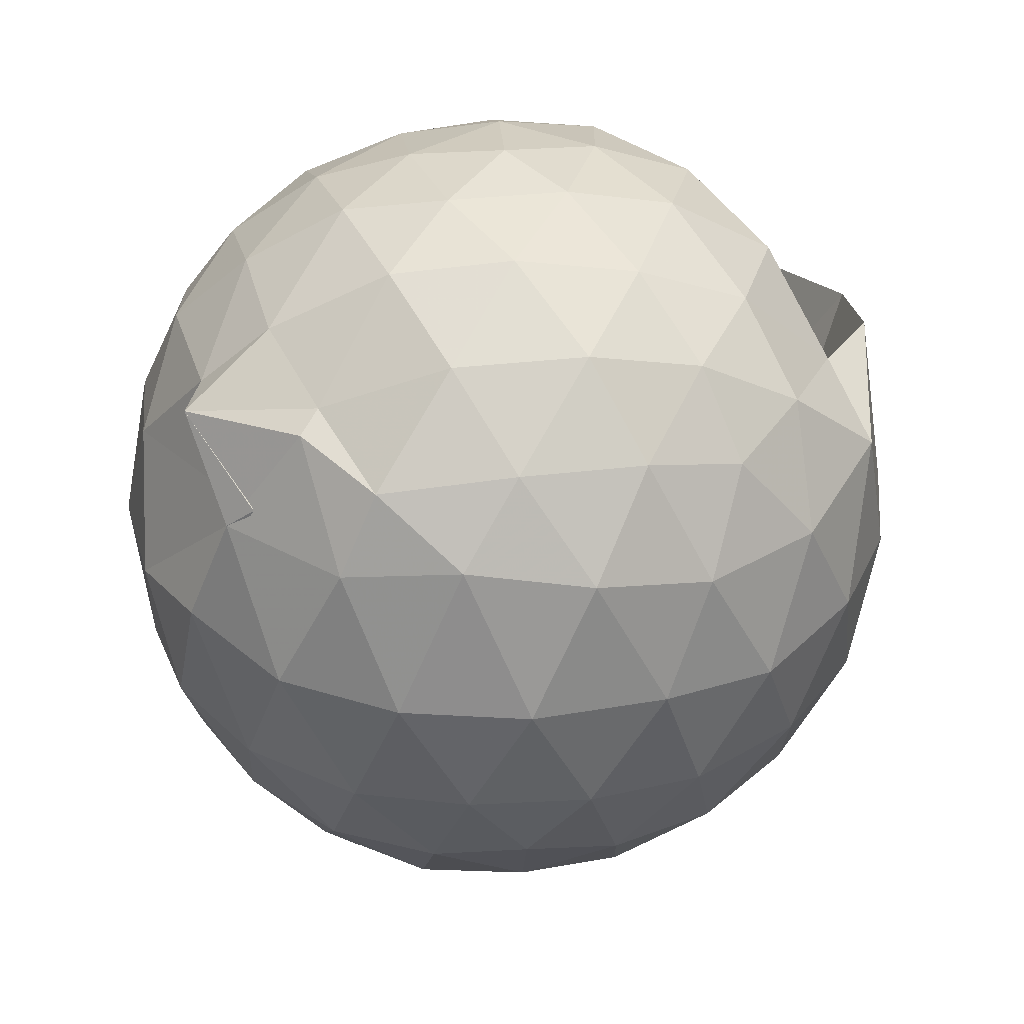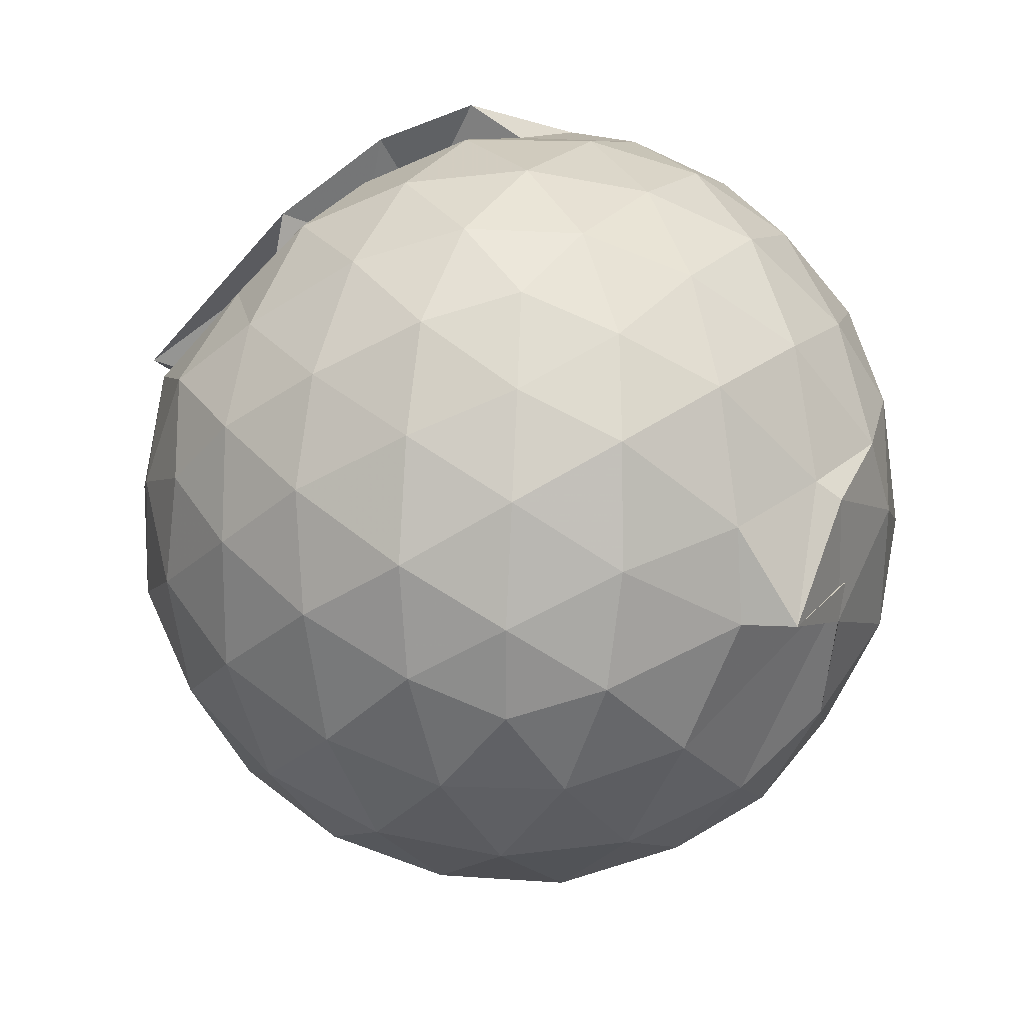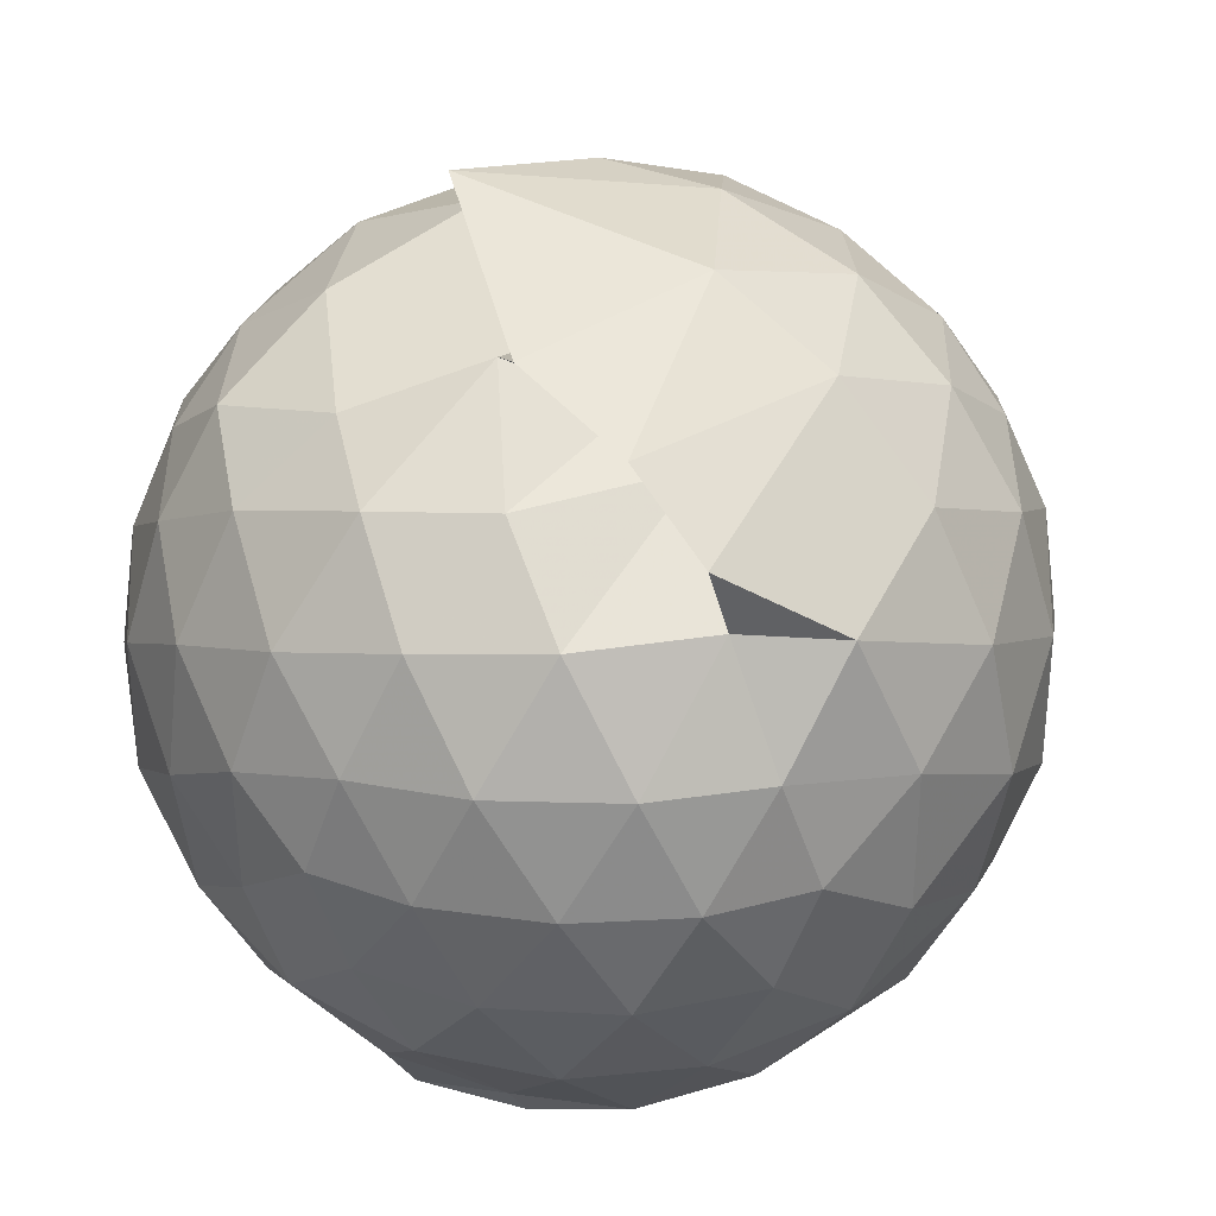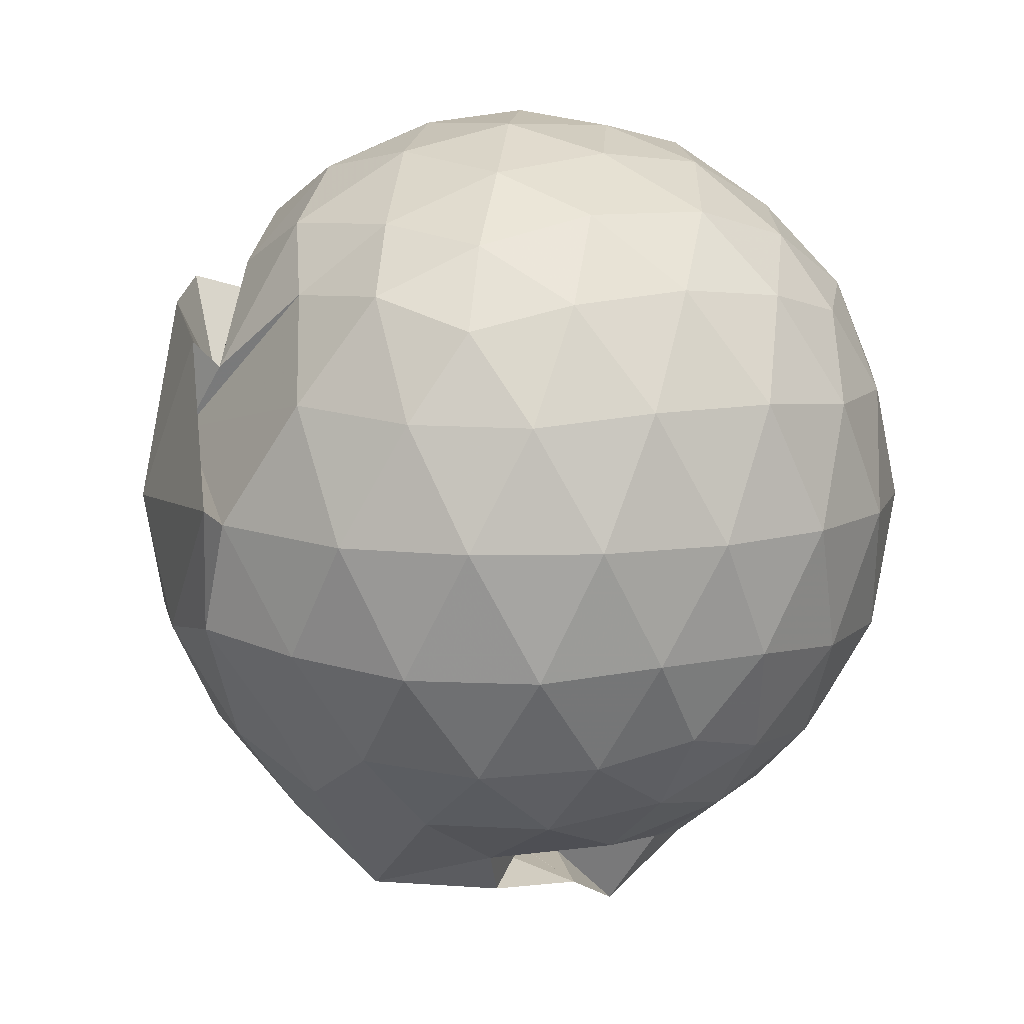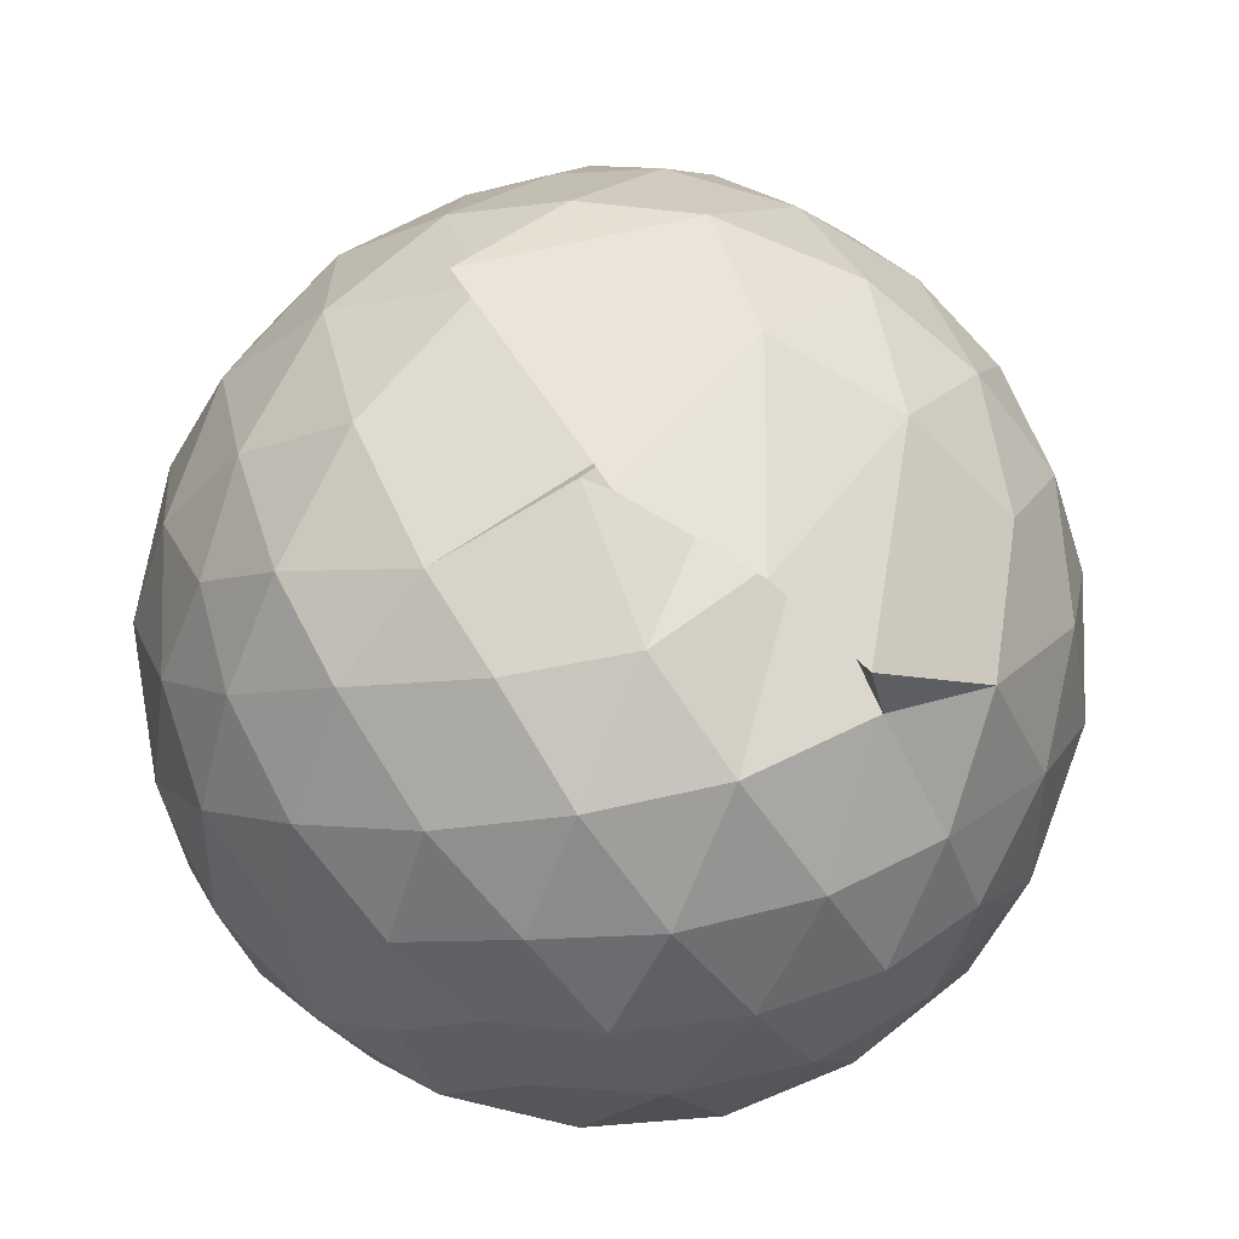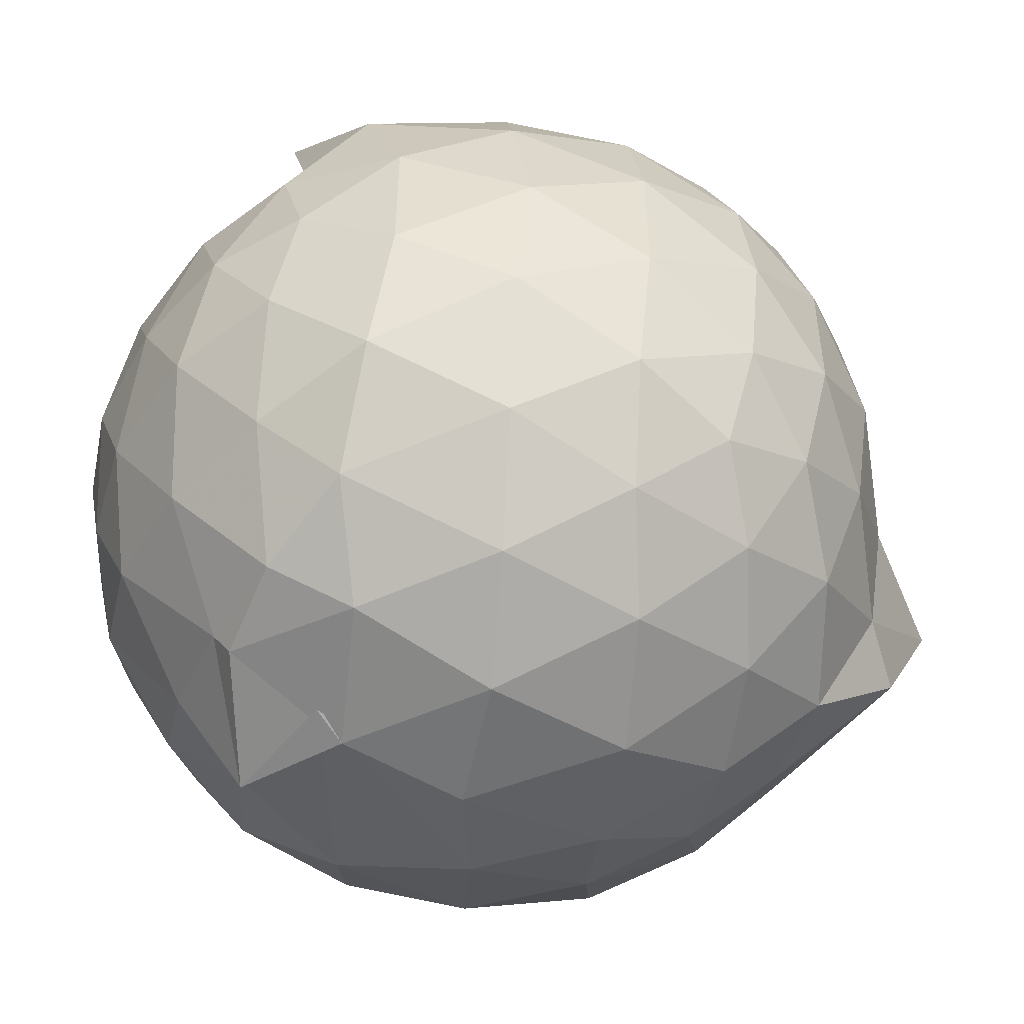
<metadata>
{"format":"obj","ext":"obj","renderer":"f3d","projection":"perspective","resolution":1024,"background":"white","views":[{"elev":32.6,"azim":50.3,"up":"+Z"},{"elev":60.6,"azim":-51.3,"up":"+Z"},{"elev":33.2,"azim":33.4,"up":"+Y"},{"elev":9.7,"azim":-119.3,"up":"+Z"},{"elev":46.1,"azim":14.0,"up":"+Y"},{"elev":-49.9,"azim":85.2,"up":"+Y"}]}
</metadata>
<code>
v -1.037 -0.11 1.09
v -1.364 -0.08593 -0.8817
v -0.186 -0.1034 0.601
v -0.2549 0.1395 0.6504
v -0.4023 0.3971 0.6072
v -0.6095 0.5691 0.383
v -0.7792 0.6312 0.3493
v -1.006 0.7254 0.4686
v -1.249 0.6186 0.6591
v -1.533 0.5546 0.6732
v -1.718 0.4097 0.6006
v -1.799 0.1782 0.6585
v -1.833 -0.1054 0.6832
v -1.799 -0.3888 0.6572
v -1.719 -0.6117 0.6046
v -1.537 -0.7599 0.6556
v -1.214 -0.9014 0.6602
v -1.132 -1.004 0.6514
v -0.8129 -0.8982 0.6904
v -0.5986 -0.8481 0.6163
v -0.3943 -0.5984 0.6616
v -0.2532 -0.3362 0.656
v -0.1061 0.06326 0.3821
v -0.2148 0.3711 0.4627
v -0.4239 0.5443 0.6477
v -0.629 0.6828 0.5978
v -0.93 0.7637 0.5252
v -0.8737 0.7618 0.3033
v -1.451 0.7199 0.4214
v -1.697 0.5581 0.3945
v -1.873 0.3286 0.3914
v -1.957 0.05501 0.4184
v -1.957 -0.2615 0.4191
v -1.873 -0.5381 0.3926
v -1.698 -0.7715 0.397
v -1.451 -0.9325 0.4245
v -0.8866 -0.9887 0.4889
v -0.9535 -1.023 0.4283
v -0.6191 -0.9408 0.421
v -0.3933 -0.762 0.4699
v -0.205 -0.5287 0.4298
v -0.106 -0.2605 0.3833
v -0.1036 0.2089 0.1182
v -0.2452 0.4729 0.1222
v -0.4627 0.6931 0.1262
v -0.7446 0.8338 0.1196
v -1.33 0.9081 0.1691
v -1.281 0.8412 0.1233
v -1.611 0.6935 0.1073
v -1.835 0.4748 0.1073
v -1.973 0.2006 0.1076
v -2.021 -0.1048 0.1079
v -1.973 -0.4107 0.1084
v -1.833 -0.6859 0.1077
v -1.613 -0.903 0.1097
v -1.327 -1.036 0.1152
v -1.054 -1.077 0.1514
v -0.7391 -1.044 0.1116
v -0.4624 -0.9031 0.1097
v -0.2434 -0.6843 0.1128
v -0.1043 -0.3921 0.1108
v -0.05628 -0.1015 0.08024
v -0.1981 0.3286 -0.1692
v -0.3717 0.5618 -0.1696
v -0.6056 0.7276 -0.1973
v -0.9205 0.8322 -0.1902
v -1.183 0.8492 -0.1474
v -1.445 0.7405 -0.1757
v -1.687 0.5663 -0.2038
v -1.875 0.3104 -0.2036
v -1.969 0.03918 -0.1755
v -1.969 -0.2492 -0.175
v -1.872 -0.521 -0.2029
v -1.696 -0.7728 -0.2046
v -1.448 -0.9507 -0.1682
v -1.2 -1.038 -0.1746
v -0.9091 -1.033 -0.2007
v -0.6055 -0.9358 -0.1999
v -0.3696 -0.7725 -0.1717
v -0.1989 -0.5381 -0.1705
v -0.1166 -0.2629 -0.1924
v -0.1174 0.05159 -0.1923
v -0.3511 0.4001 -0.3838
v -0.5385 0.5431 -0.4427
v -0.7969 0.6597 -0.4673
v -1.069 0.7208 -0.4461
v -1.285 0.7009 -0.4005
v -1.486 0.5756 -0.4416
v -1.684 0.3682 -0.4664
v -1.824 0.122 -0.4431
v -1.891 -0.1045 -0.3862
v -1.822 -0.3315 -0.4424
v -1.684 -0.5787 -0.4649
v -1.496 -0.7805 -0.4454
v -1.297 -0.9199 -0.396
v -1.068 -0.9252 -0.4504
v -0.7949 -0.8708 -0.471
v -0.5371 -0.7529 -0.4422
v -0.3508 -0.6091 -0.3841
v -0.2711 -0.3863 -0.4402
v -0.2374 -0.1047 -0.4635
v -0.2705 0.1766 -0.4402
v -0.3307 -0.1041 0.7965
v -0.4446 0.141 0.8432
v -0.6238 0.3937 0.8266
v -0.8224 0.5656 0.7112
v -1.074 0.5415 0.8205
v -1.375 0.4475 0.8302
v -1.608 0.3222 0.788
v -1.661 0.05164 0.8545
v -1.663 -0.2588 0.8545
v -1.614 -0.5273 0.7877
v -1.358 -0.6596 0.8473
v -1.087 -0.7846 0.8139
v -0.8306 -0.8329 0.7307
v -0.622 -0.6081 0.8461
v -0.4452 -0.3506 0.8587
v -0.5483 -0.1095 0.9549
v -0.704 0.1376 0.996
v -0.8888 0.3648 0.9499
v -1.165 0.2915 0.9933
v -1.441 0.1816 0.9489
v -1.451 -0.1094 0.9902
v -1.425 -0.3939 0.964
v -1.166 -0.5031 1.005
v -0.8908 -0.5755 0.9654
v -0.7058 -0.3528 1
v -0.8056 -0.1083 1.063
v -0.9649 0.1177 1.059
v -1.228 0.03071 1.06
v -1.229 -0.252 1.053
v -0.9675 -0.3397 1.053
v -0.4666 0.3158 -0.5789
v -0.7093 0.4491 -0.6534
v -1.016 0.5382 -0.6768
v -1.254 0.5961 -0.5731
v -1.436 0.3824 -0.6407
v -1.626 0.1426 -0.6393
v -1.746 -0.1046 -0.5764
v -1.63 -0.3509 -0.6383
v -1.448 -0.5964 -0.6451
v -1.244 -0.7782 -0.5903
v -1.01 -0.75 -0.6746
v -0.7068 -0.6578 -0.6556
v -0.4665 -0.525 -0.5806
v -0.4132 -0.259 -0.6393
v -0.414 0.04839 -0.6389
v -0.6479 0.1915 -0.747
v -0.9689 0.2952 -0.8081
v -1.116 0.3616 -0.88
v -1.321 0.137 -0.795
v -1.514 -0.1059 -0.746
v -1.334 -0.3526 -0.8056
v -1.109 -0.5695 -0.8827
v -0.9525 -0.5093 -0.8168
v -0.6504 -0.3996 -0.7469
v -0.628 -0.1059 -0.7858
v -0.9087 0.0362 -0.8519
v -1.22 0.06276 -0.9174
v -1.088 -0.08996 -0.8634
v -1.193 -0.3002 -1.006
v -0.9063 -0.2458 -0.8519
f 3 23 4
f 4 23 24
f 4 24 5
f 5 24 25
f 5 25 6
f 6 25 26
f 6 26 7
f 7 26 27
f 7 27 8
f 8 27 28
f 8 28 9
f 9 28 29
f 9 29 10
f 10 29 30
f 10 30 11
f 11 30 31
f 11 31 12
f 12 31 32
f 12 32 13
f 13 32 33
f 13 33 14
f 14 33 34
f 14 34 15
f 15 34 35
f 15 35 16
f 16 35 36
f 16 36 17
f 17 36 37
f 17 37 18
f 18 37 38
f 18 38 19
f 19 38 39
f 19 39 20
f 20 39 40
f 20 40 21
f 21 40 41
f 21 41 22
f 22 41 42
f 22 42 3
f 3 42 23
f 23 43 24
f 24 43 44
f 24 44 25
f 25 44 45
f 25 45 26
f 26 45 46
f 26 46 27
f 27 46 47
f 27 47 28
f 28 47 48
f 28 48 29
f 29 48 49
f 29 49 30
f 30 49 50
f 30 50 31
f 31 50 51
f 31 51 32
f 32 51 52
f 32 52 33
f 33 52 53
f 33 53 34
f 34 53 54
f 34 54 35
f 35 54 55
f 35 55 36
f 36 55 56
f 36 56 37
f 37 56 57
f 37 57 38
f 38 57 58
f 38 58 39
f 39 58 59
f 39 59 40
f 40 59 60
f 40 60 41
f 41 60 61
f 41 61 42
f 42 61 62
f 42 62 23
f 23 62 43
f 43 63 44
f 44 63 64
f 44 64 45
f 45 64 65
f 45 65 46
f 46 65 66
f 46 66 47
f 47 66 67
f 47 67 48
f 48 67 68
f 48 68 49
f 49 68 69
f 49 69 50
f 50 69 70
f 50 70 51
f 51 70 71
f 51 71 52
f 52 71 72
f 52 72 53
f 53 72 73
f 53 73 54
f 54 73 74
f 54 74 55
f 55 74 75
f 55 75 56
f 56 75 76
f 56 76 57
f 57 76 77
f 57 77 58
f 58 77 78
f 58 78 59
f 59 78 79
f 59 79 60
f 60 79 80
f 60 80 61
f 61 80 81
f 61 81 62
f 62 81 82
f 62 82 43
f 43 82 63
f 63 83 64
f 64 83 84
f 64 84 65
f 65 84 85
f 65 85 66
f 66 85 86
f 66 86 67
f 67 86 87
f 67 87 68
f 68 87 88
f 68 88 69
f 69 88 89
f 69 89 70
f 70 89 90
f 70 90 71
f 71 90 91
f 71 91 72
f 72 91 92
f 72 92 73
f 73 92 93
f 73 93 74
f 74 93 94
f 74 94 75
f 75 94 95
f 75 95 76
f 76 95 96
f 76 96 77
f 77 96 97
f 77 97 78
f 78 97 98
f 78 98 79
f 79 98 99
f 79 99 80
f 80 99 100
f 80 100 81
f 81 100 101
f 81 101 82
f 82 101 102
f 82 102 63
f 63 102 83
f 103 104 118
f 104 119 118
f 104 105 119
f 105 120 119
f 105 106 120
f 106 107 120
f 107 121 120
f 107 108 121
f 108 122 121
f 108 109 122
f 109 110 122
f 110 123 122
f 110 111 123
f 111 124 123
f 111 112 124
f 112 113 124
f 113 125 124
f 113 114 125
f 114 126 125
f 114 115 126
f 115 116 126
f 116 127 126
f 116 117 127
f 117 118 127
f 117 103 118
f 118 119 128
f 119 129 128
f 119 120 129
f 120 121 129
f 121 130 129
f 121 122 130
f 122 123 130
f 123 131 130
f 123 124 131
f 124 125 131
f 125 132 131
f 125 126 132
f 126 127 132
f 127 128 132
f 127 118 128
f 133 148 134
f 134 148 149
f 134 149 135
f 135 149 150
f 135 150 136
f 136 150 137
f 137 150 151
f 137 151 138
f 138 151 152
f 138 152 139
f 139 152 140
f 140 152 153
f 140 153 141
f 141 153 154
f 141 154 142
f 142 154 143
f 143 154 155
f 143 155 144
f 144 155 156
f 144 156 145
f 145 156 146
f 146 156 157
f 146 157 147
f 147 157 148
f 147 148 133
f 148 158 149
f 149 158 159
f 149 159 150
f 150 159 151
f 151 159 160
f 151 160 152
f 152 160 153
f 153 160 161
f 153 161 154
f 154 161 155
f 155 161 162
f 155 162 156
f 156 162 157
f 157 162 158
f 157 158 148
f 3 4 103
f 103 4 104
f 4 5 104
f 104 5 105
f 5 6 105
f 105 6 106
f 6 7 106
f 7 8 106
f 106 8 107
f 8 9 107
f 107 9 108
f 9 10 108
f 108 10 109
f 10 11 109
f 11 12 109
f 109 12 110
f 12 13 110
f 110 13 111
f 13 14 111
f 111 14 112
f 14 15 112
f 15 16 112
f 112 16 113
f 16 17 113
f 113 17 114
f 17 18 114
f 114 18 115
f 18 19 115
f 19 20 115
f 115 20 116
f 20 21 116
f 116 21 117
f 21 22 117
f 117 22 103
f 22 3 103
f 83 133 84
f 84 133 134
f 84 134 85
f 85 134 135
f 85 135 86
f 86 135 136
f 86 136 87
f 87 136 88
f 88 136 137
f 88 137 89
f 89 137 138
f 89 138 90
f 90 138 139
f 90 139 91
f 91 139 92
f 92 139 140
f 92 140 93
f 93 140 141
f 93 141 94
f 94 141 142
f 94 142 95
f 95 142 96
f 96 142 143
f 96 143 97
f 97 143 144
f 97 144 98
f 98 144 145
f 98 145 99
f 99 145 100
f 100 145 146
f 100 146 101
f 101 146 147
f 101 147 102
f 102 147 133
f 102 133 83
f 128 129 1
f 129 130 1
f 130 131 1
f 131 132 1
f 132 128 1
f 159 158 2
f 160 159 2
f 161 160 2
f 162 161 2
f 158 162 2

</code>
